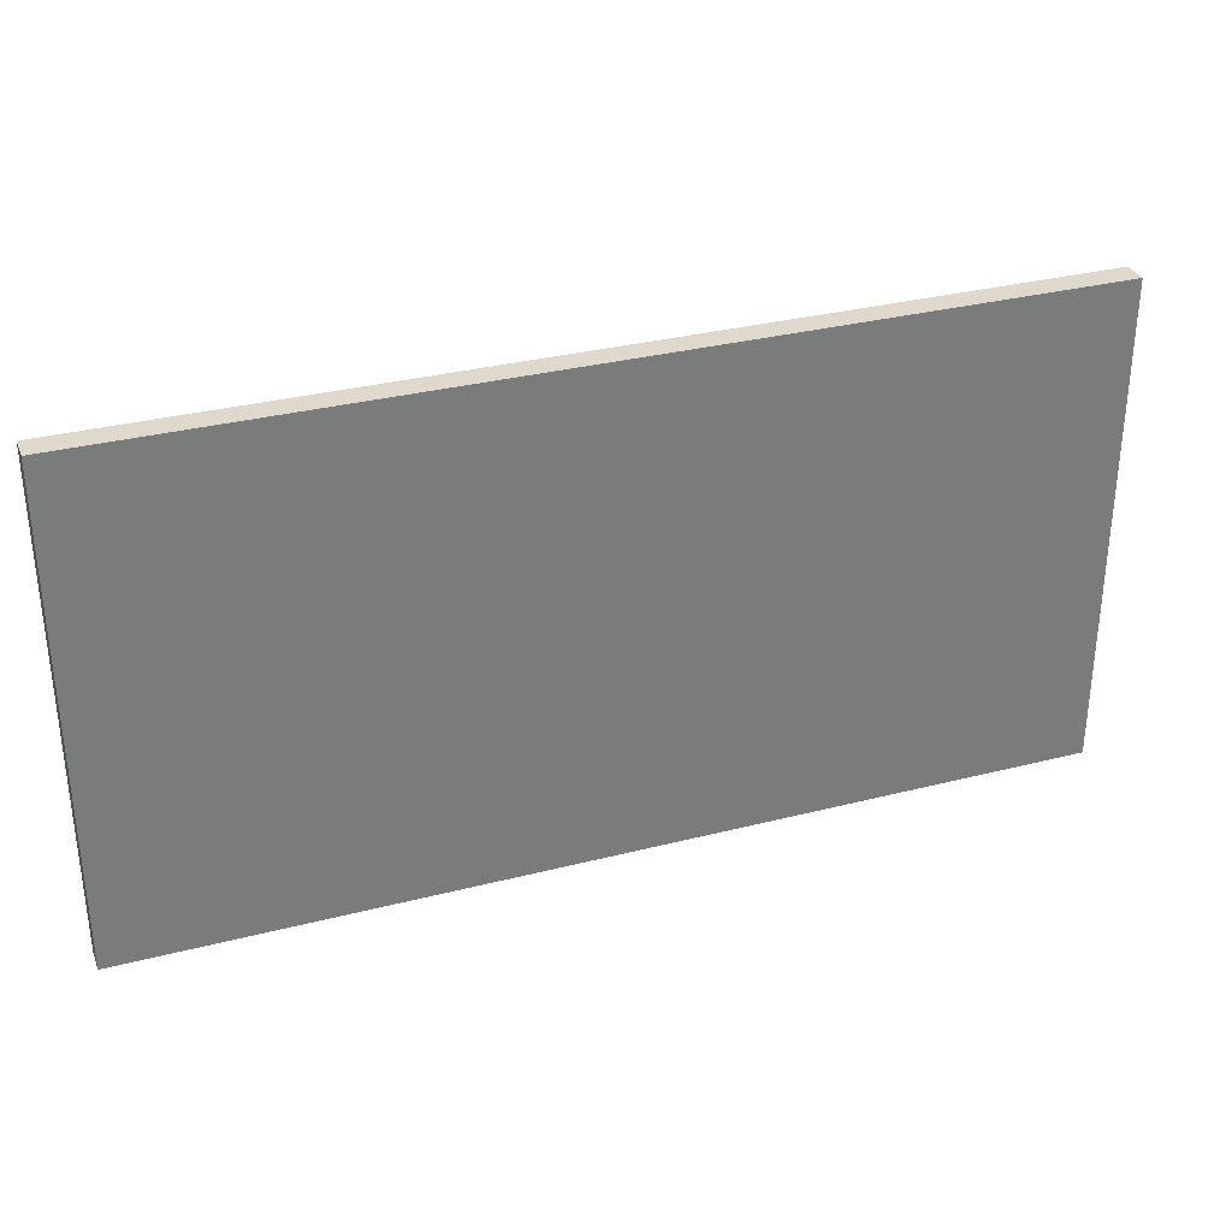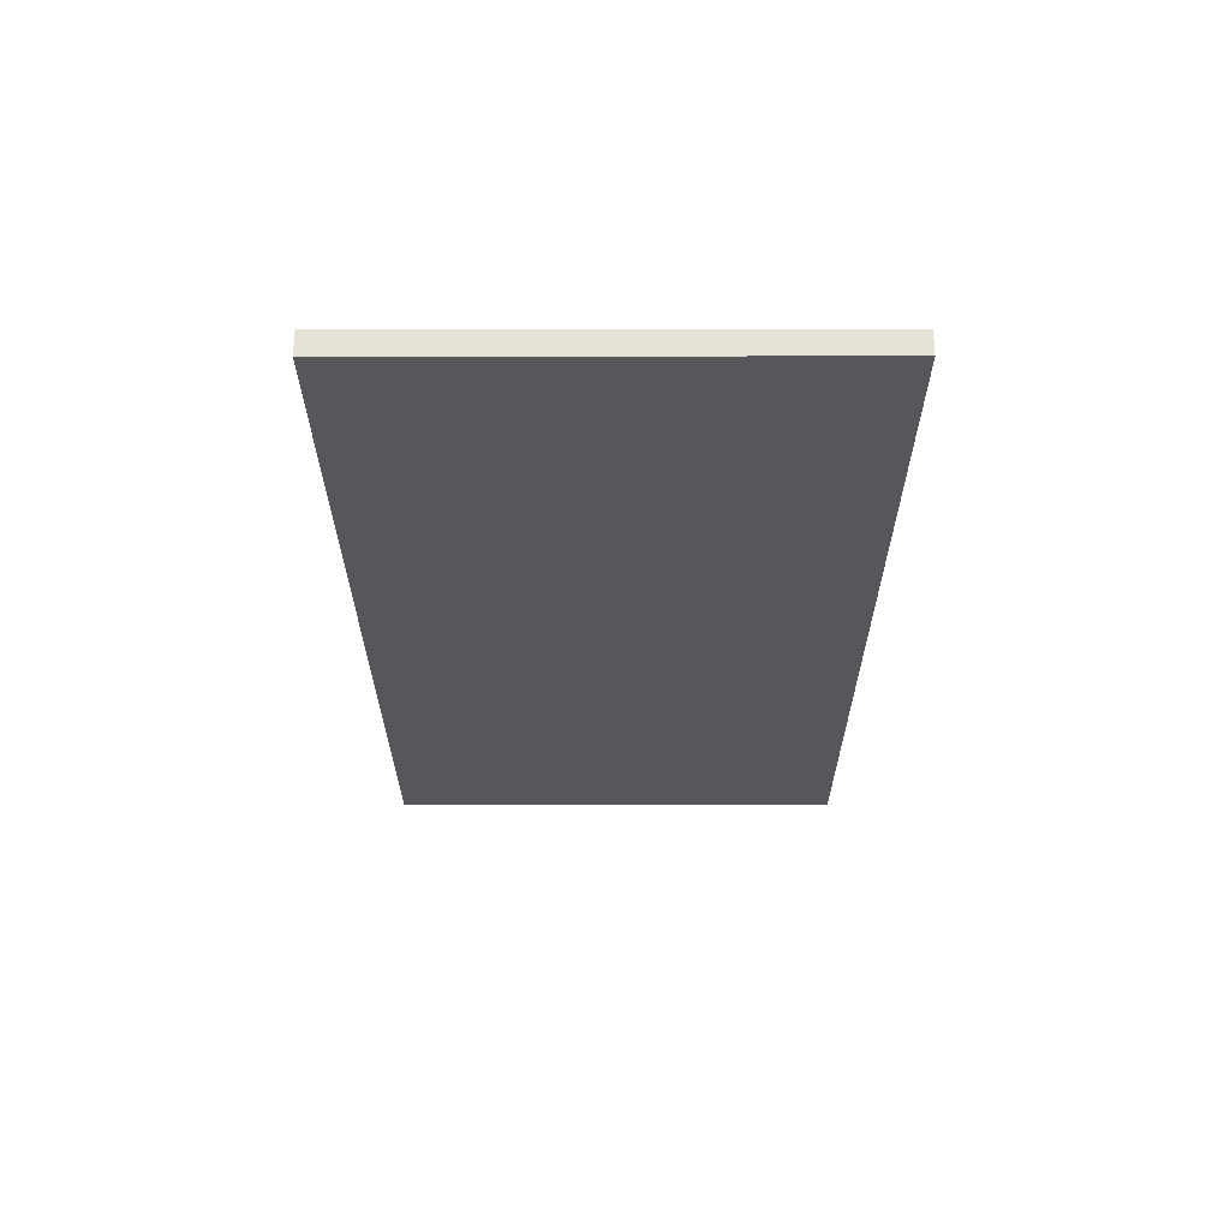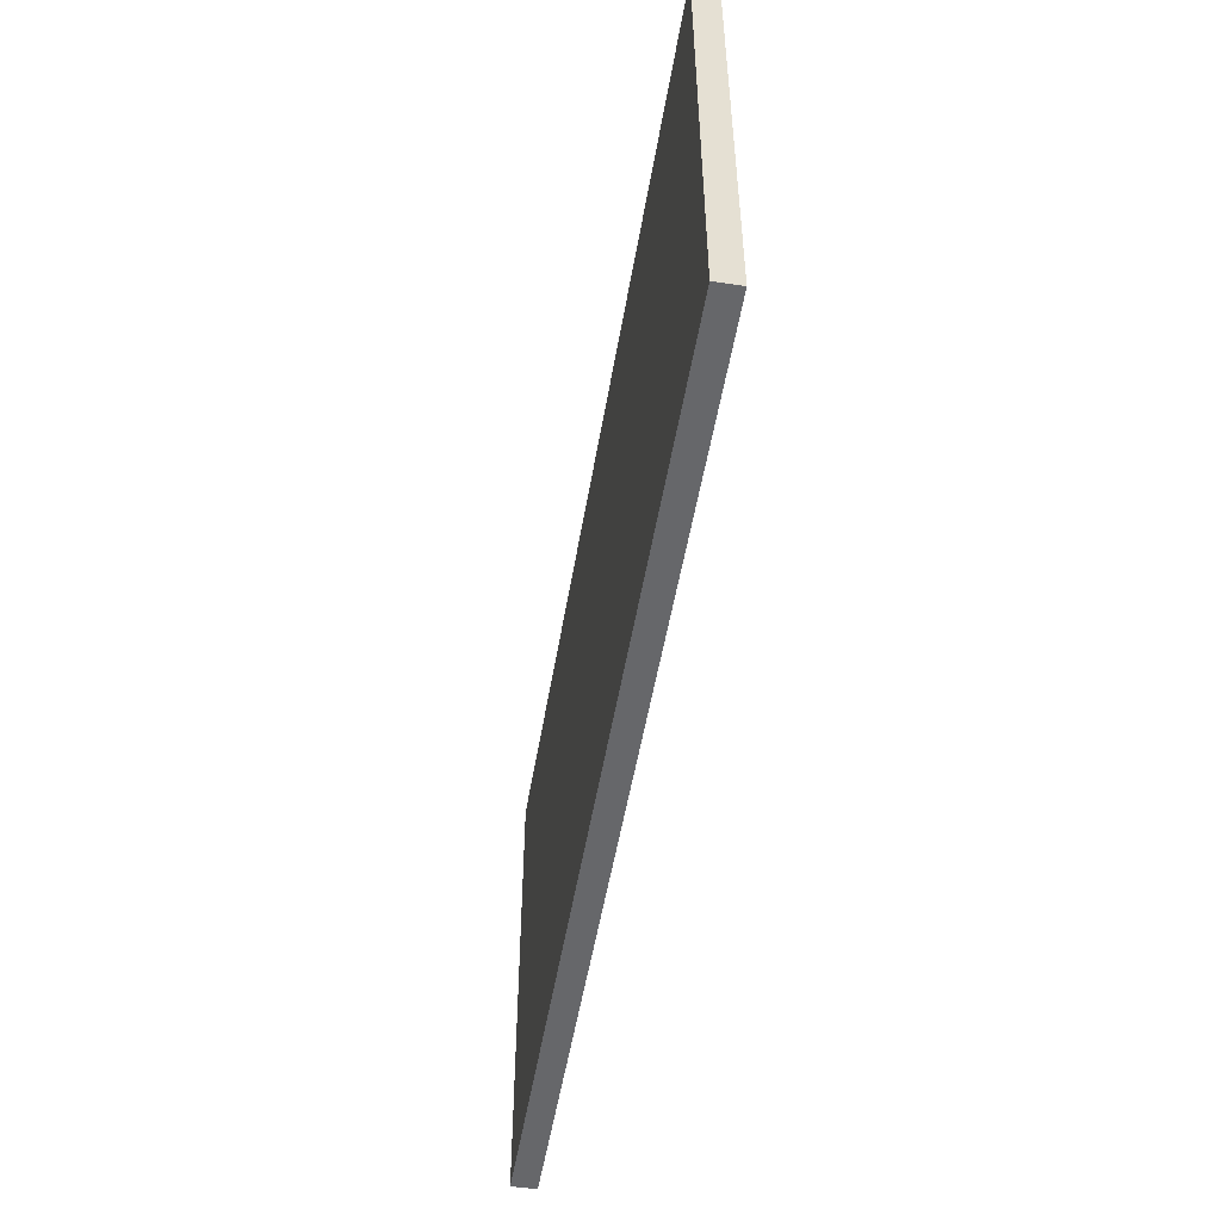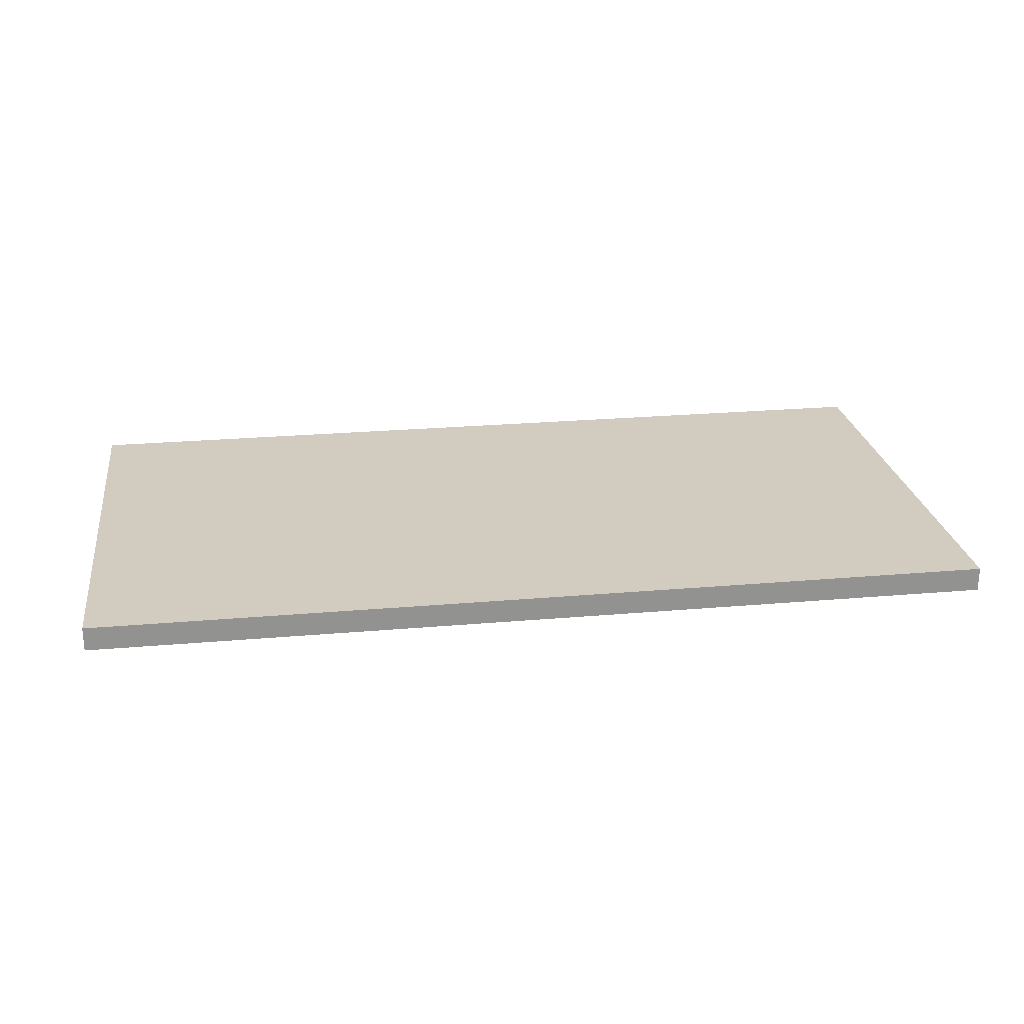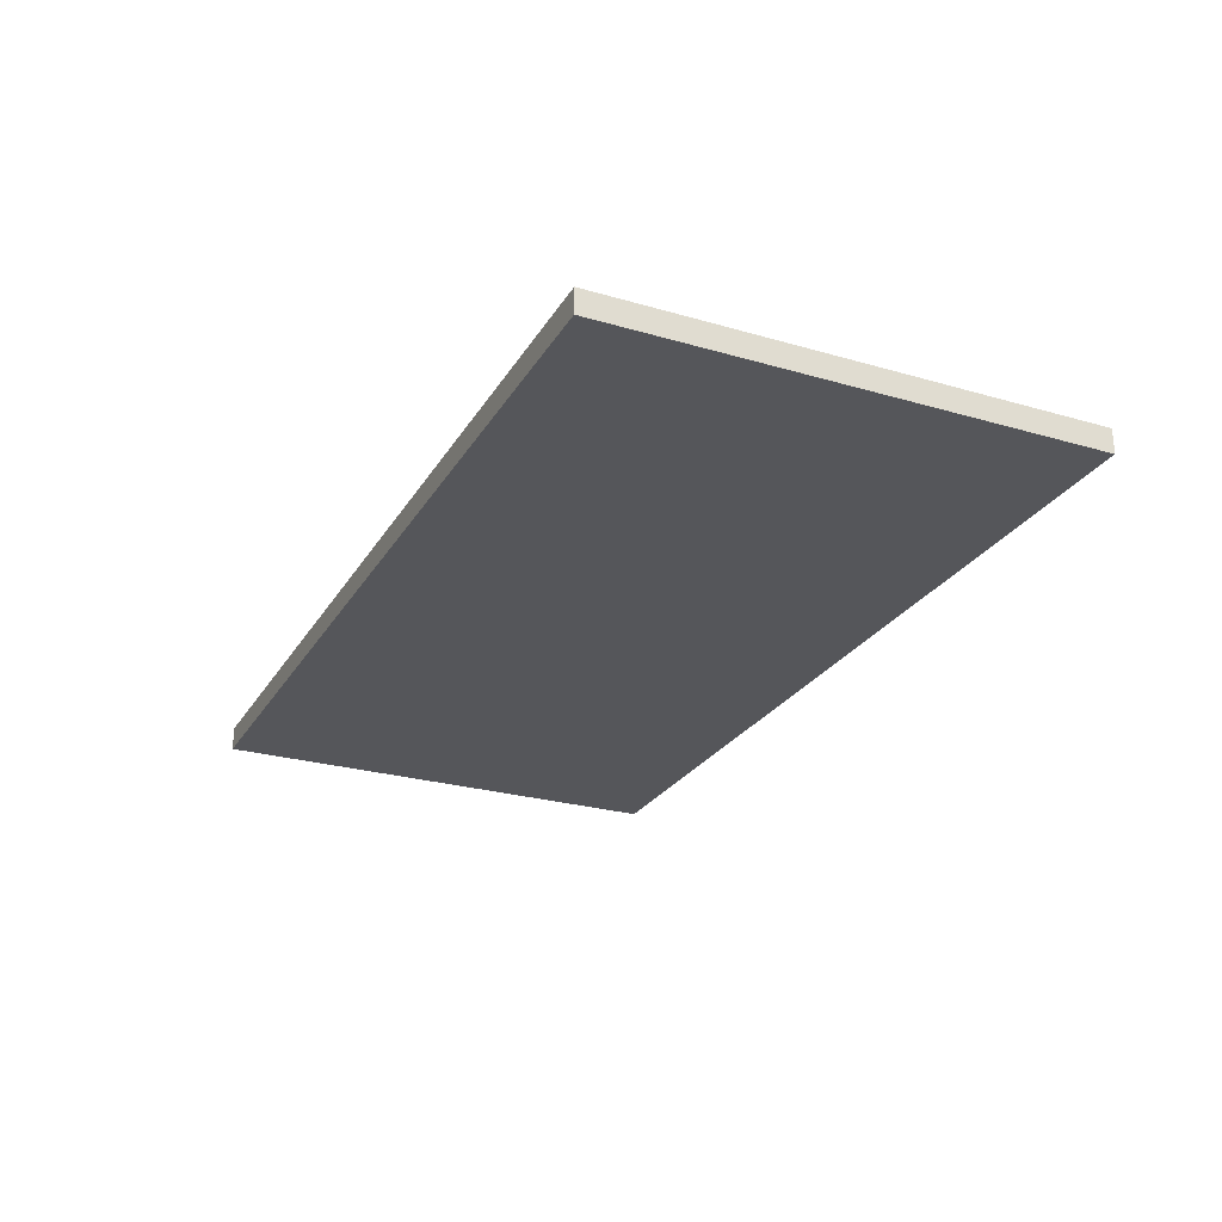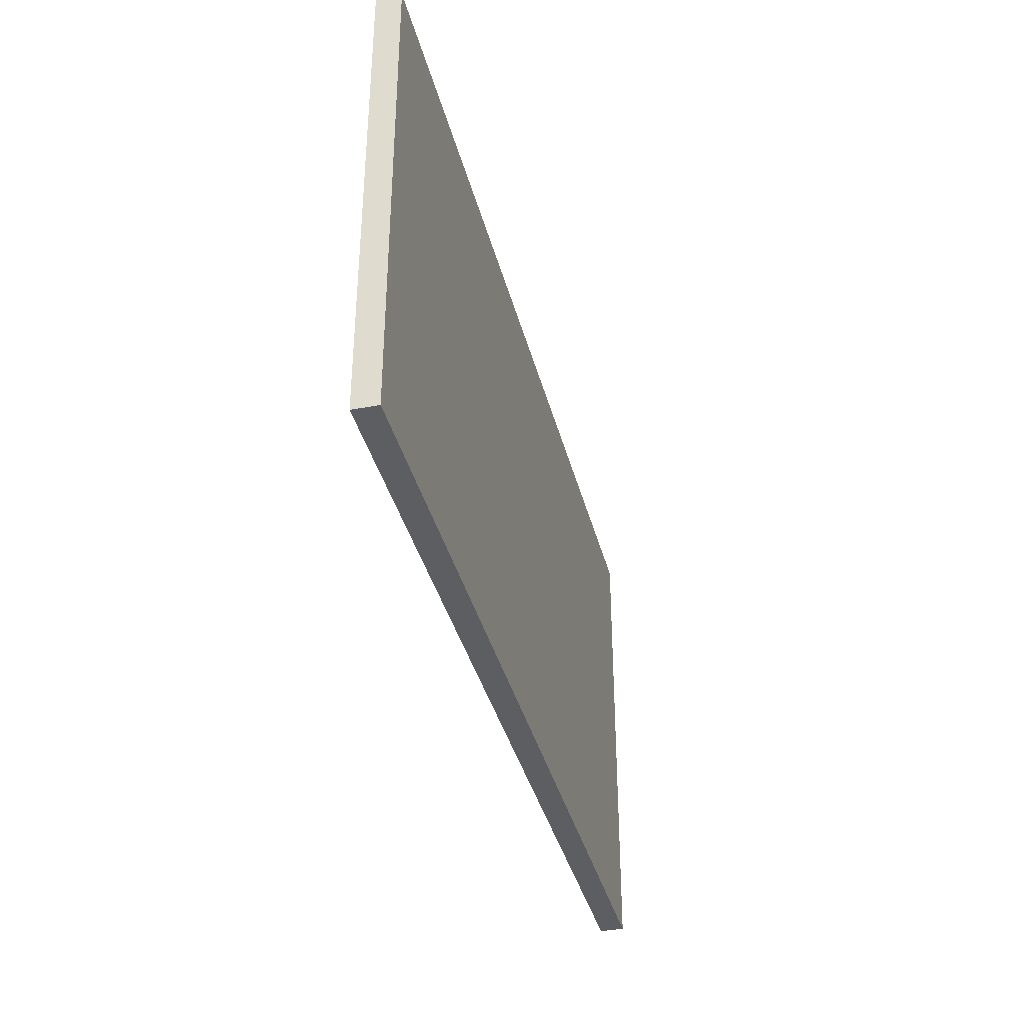
<metadata>
{"format":"obj","ext":"obj","renderer":"f3d","projection":"perspective","resolution":1024,"background":"white","views":[{"elev":32.2,"azim":-19.7,"up":"+Y"},{"elev":-26.5,"azim":90.1,"up":"+Z"},{"elev":-52.2,"azim":80.5,"up":"+Y"},{"elev":24.2,"azim":-8.3,"up":"+Z"},{"elev":-26.0,"azim":65.3,"up":"+Z"},{"elev":-37.3,"azim":-76.1,"up":"+Y"}]}
</metadata>
<code>
o Cube_Cube.000
v -0.753 0.335 2.27
v -0.753 1.125 2.27
v -0.753 0.335 2.23
v -0.753 1.125 2.23
v 0.753 0.335 2.27
v 0.753 1.125 2.27
v 0.753 0.335 2.23
v 0.753 1.125 2.23
f 2 4 3 1
f 4 8 7 3
f 8 6 5 7
f 6 2 1 5
f 1 3 7 5
f 6 8 4 2

</code>
